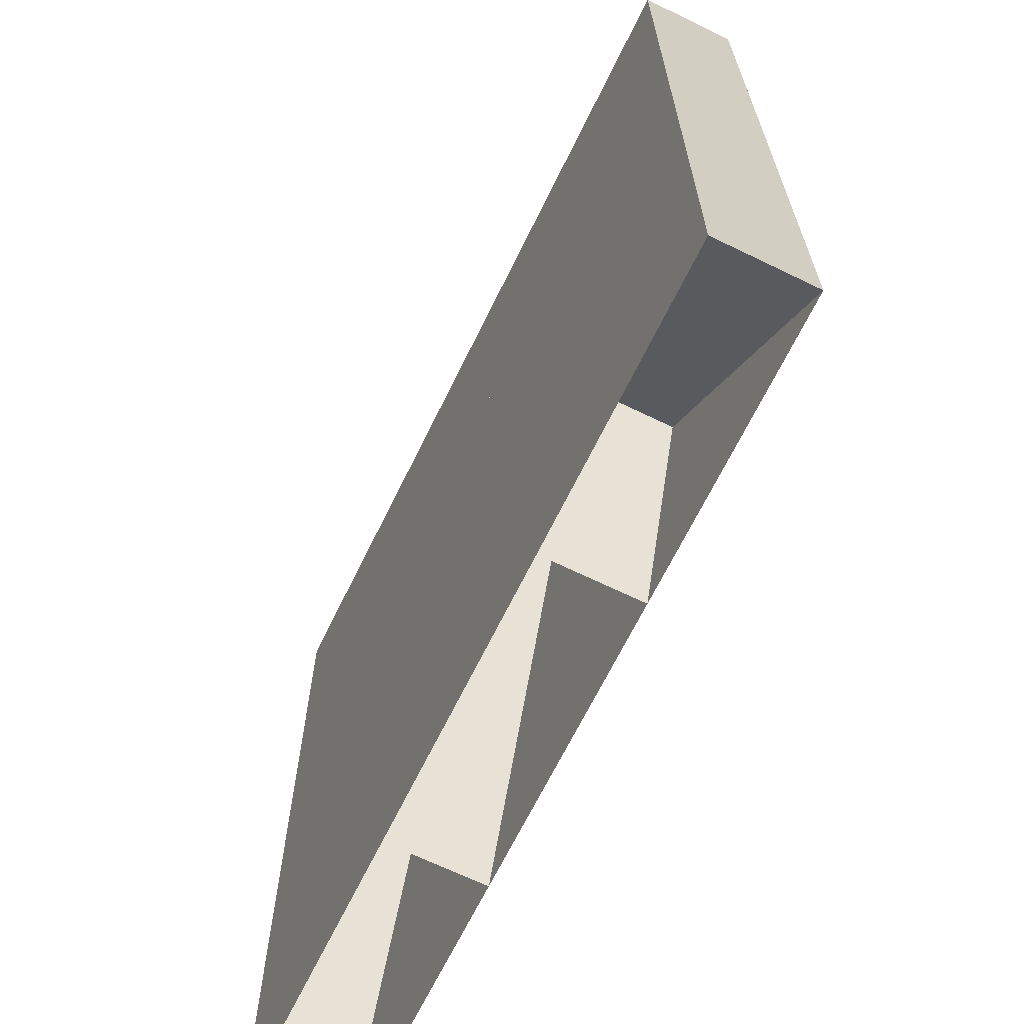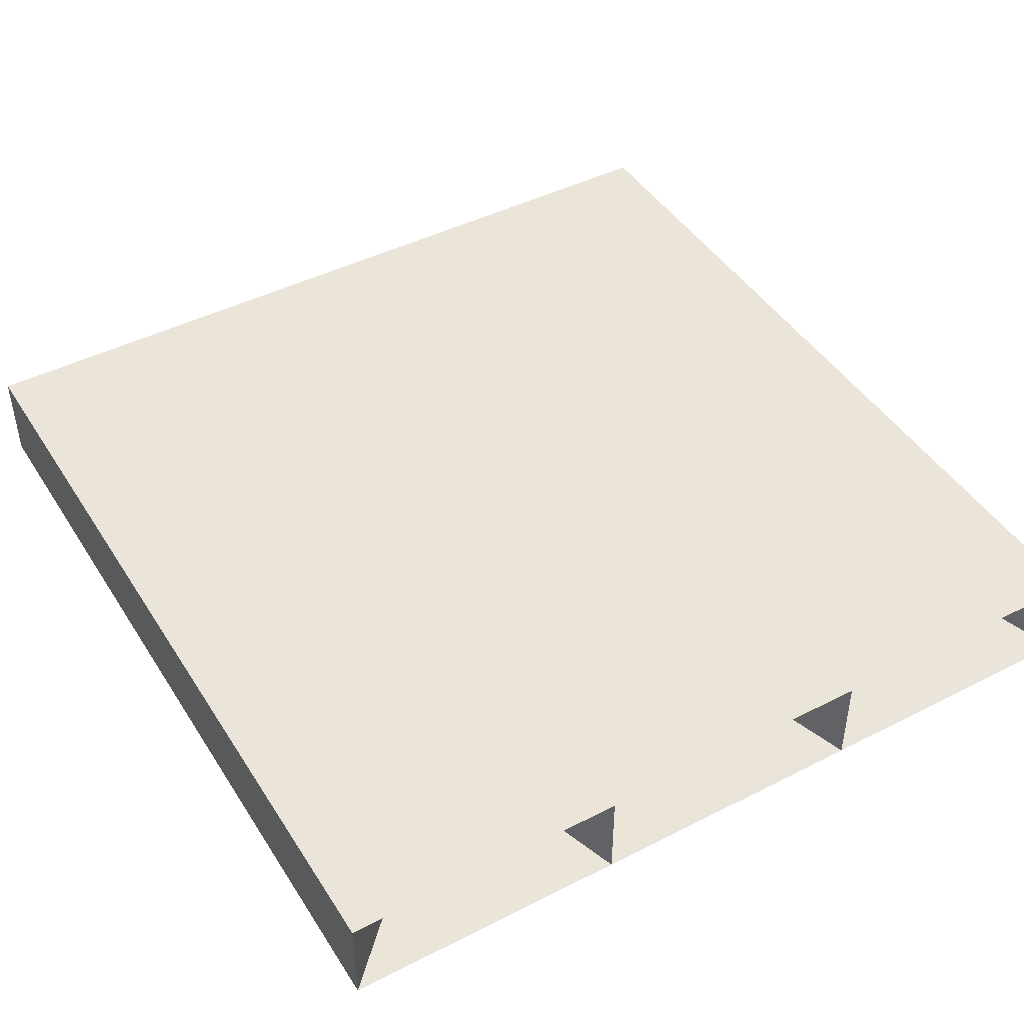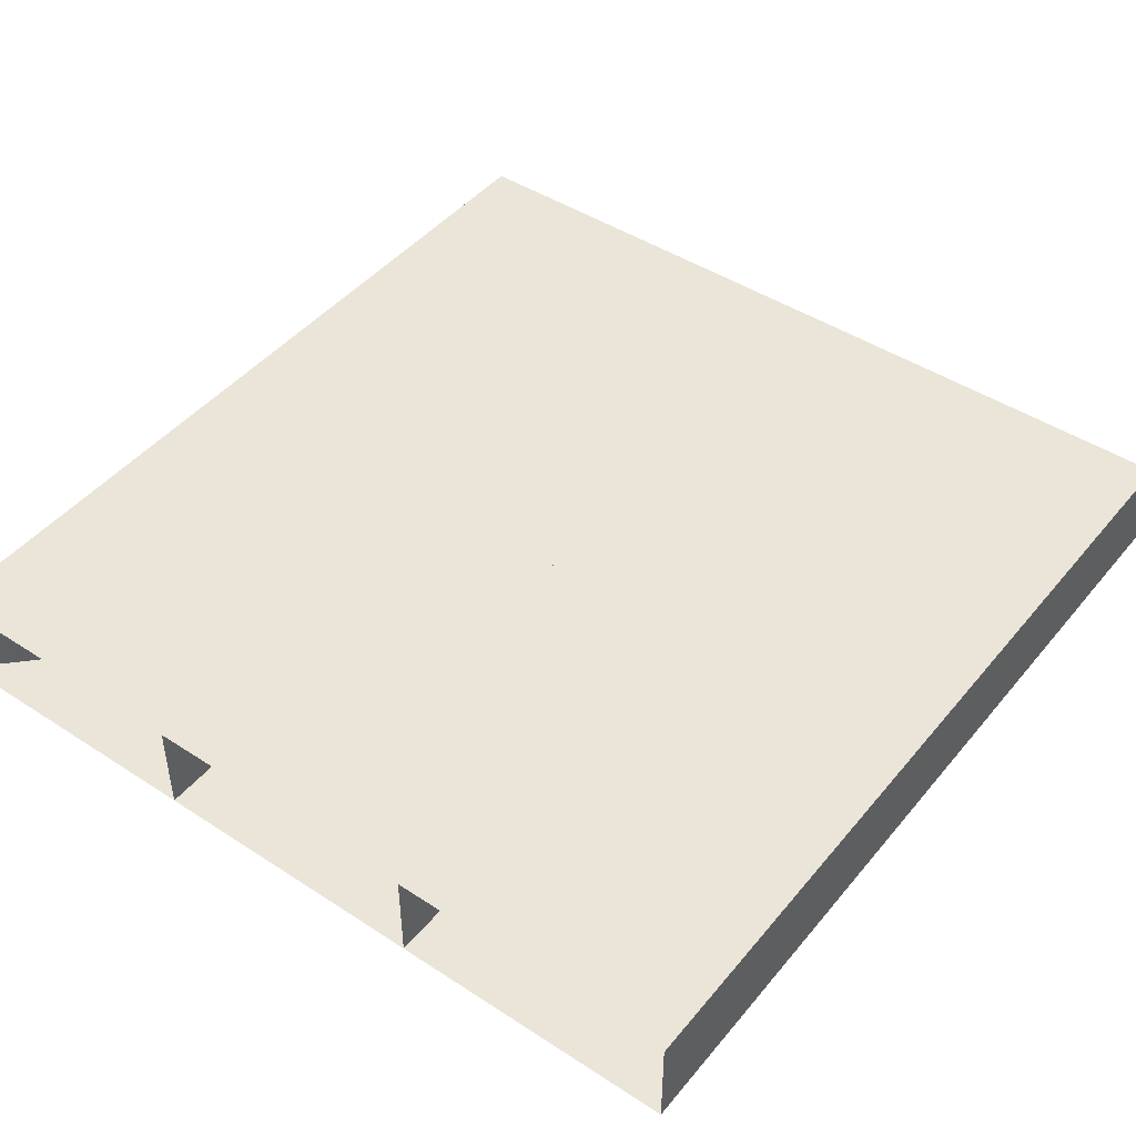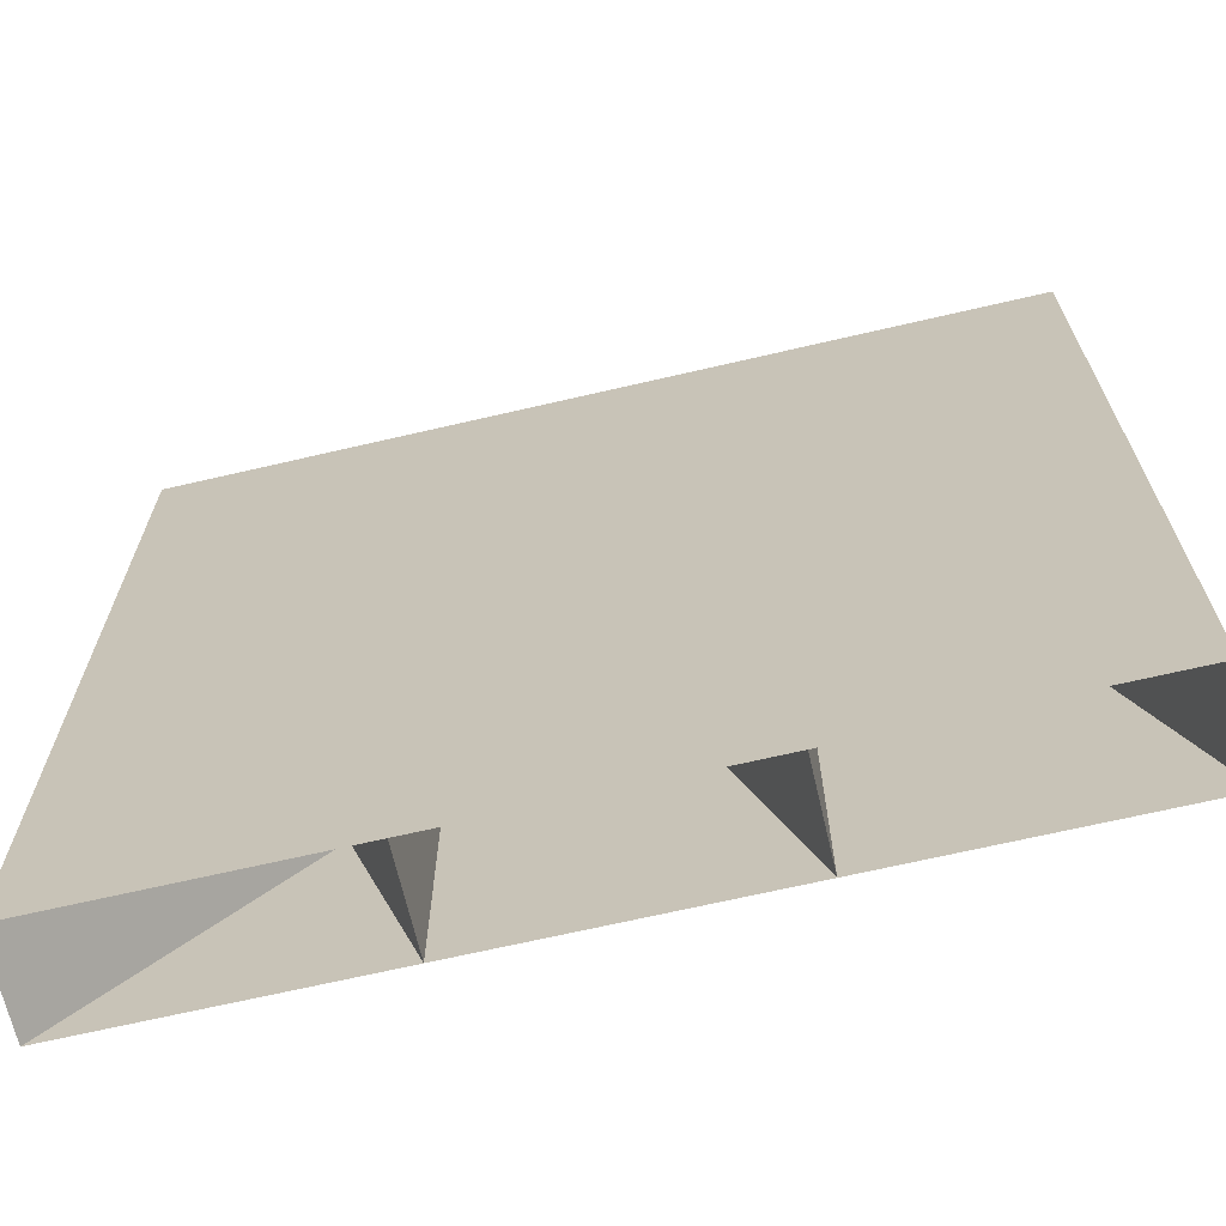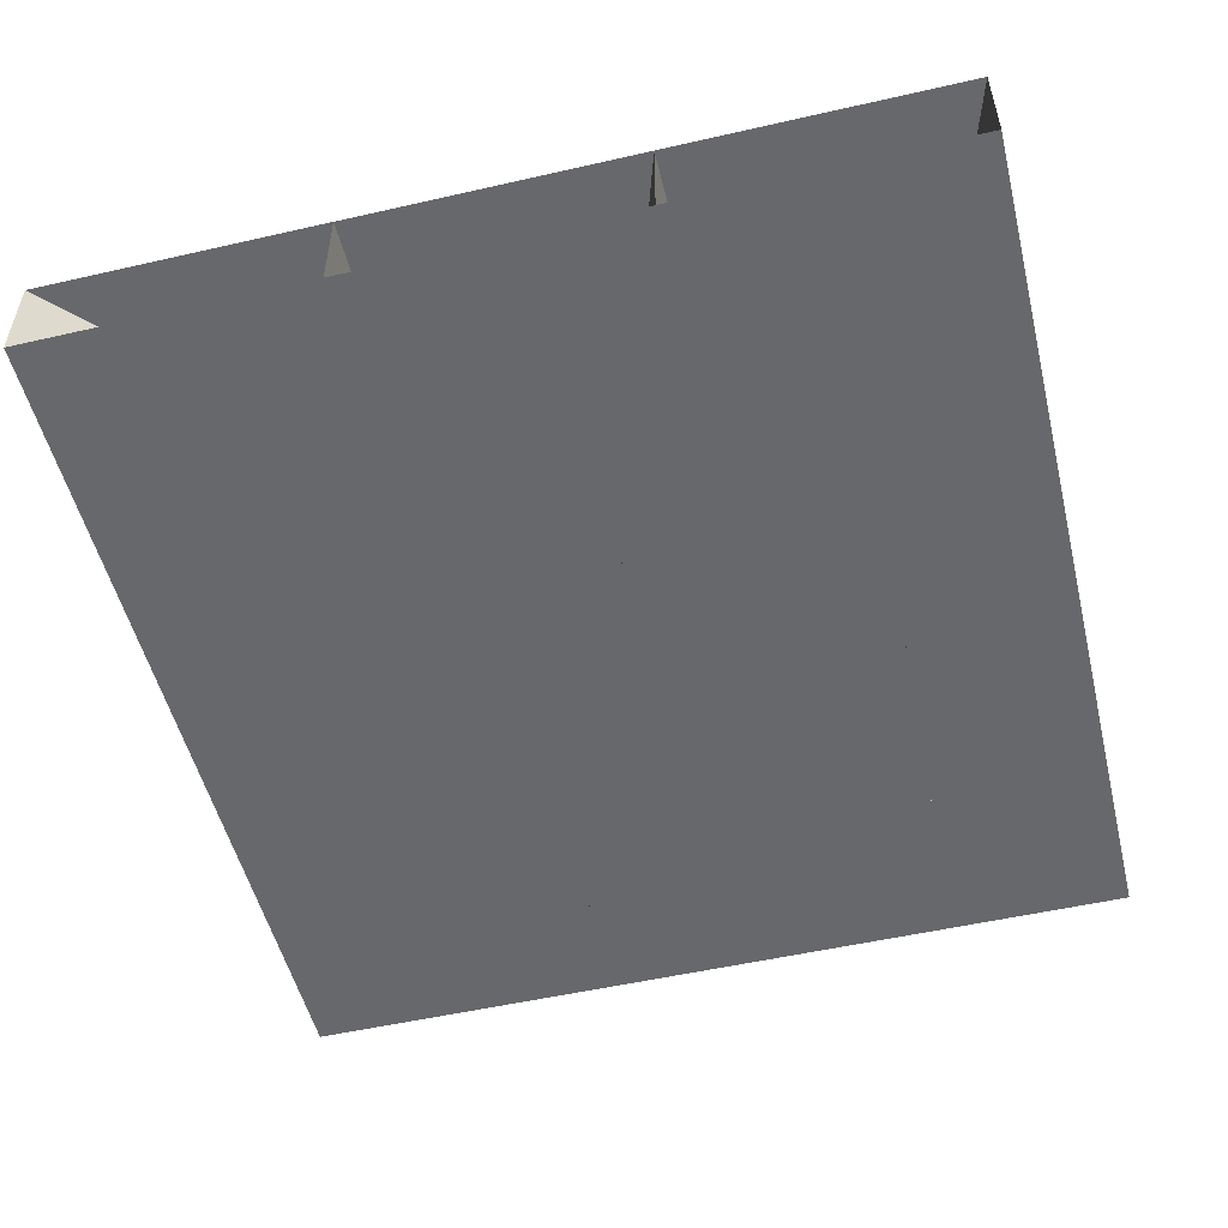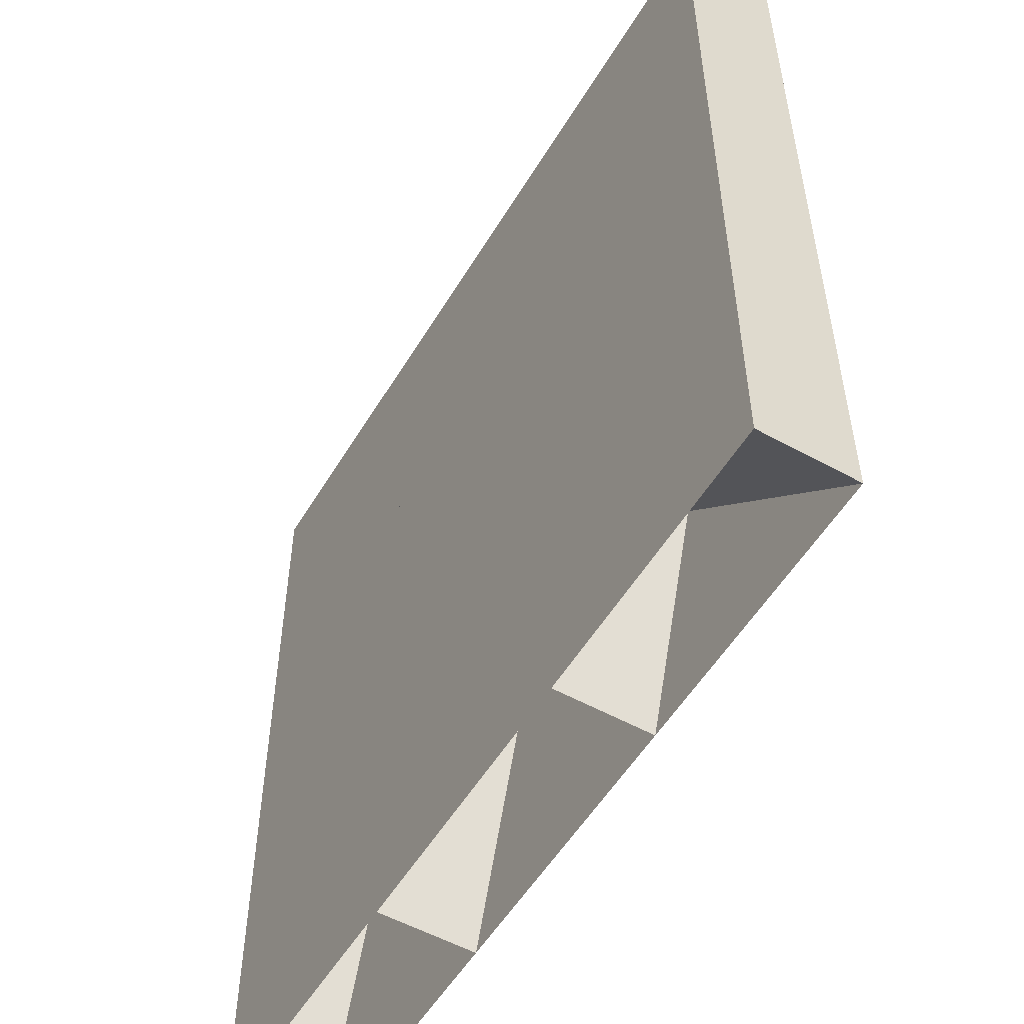
<metadata>
{"format":"obj","ext":"obj","renderer":"f3d","projection":"perspective","resolution":1024,"background":"white","views":[{"elev":-67.1,"azim":-116.0,"up":"+Y"},{"elev":45.0,"azim":-30.5,"up":"+Z"},{"elev":45.5,"azim":-143.1,"up":"+Z"},{"elev":-68.1,"azim":13.1,"up":"+Y"},{"elev":-52.5,"azim":13.8,"up":"+Z"},{"elev":-54.0,"azim":-120.5,"up":"+Y"}]}
</metadata>
<code>
v 3822 -1158 232.3
v 3822 -1128 232.3
v 3822 -1097 232.3
v 3822 -1067 232.3
v 3852 -1158 232.3
v 3852 -1128 232.3
v 3852 -1097 232.3
v 3852 -1067 232.3
v 3881 -1158 232.3
v 3881 -1128 232.3
v 3881 -1097 232.3
v 3881 -1067 232.3
v 3911 -1158 232.3
v 3911 -1128 232.3
v 3911 -1097 232.3
v 3911 -1067 232.3
v 3822 -1158 222.3
v 3822 -1128 222.3
v 3822 -1097 222.3
v 3822 -1067 222.3
v 3852 -1158 222.3
v 3852 -1128 222.3
v 3852 -1097 222.3
v 3852 -1067 222.3
v 3881 -1158 222.3
v 3881 -1128 222.3
v 3881 -1097 222.3
v 3881 -1067 222.3
v 3911 -1158 222.3
v 3911 -1128 222.3
v 3911 -1097 222.3
v 3911 -1067 222.3
f 1 2 6
f 1 6 5
f 2 3 7
f 2 7 6
f 3 4 8
f 3 8 7
f 5 6 10
f 5 10 9
f 6 7 11
f 6 11 10
f 7 8 12
f 7 12 11
f 9 10 14
f 9 14 13
f 10 11 15
f 10 15 14
f 11 12 16
f 11 16 15
f 17 22 18
f 17 21 22
f 18 23 19
f 18 22 23
f 19 24 20
f 19 23 24
f 21 26 22
f 21 25 26
f 22 27 23
f 22 26 27
f 23 28 24
f 23 27 28
f 25 30 26
f 25 29 30
f 26 31 27
f 26 30 31
f 27 32 28
f 27 31 32
f 1 2 18
f 1 18 17
f 2 3 19
f 2 19 18
f 3 4 20
f 3 20 19
f 4 5 21
f 4 21 20
f 5 6 22
f 5 22 21
f 6 7 23
f 6 23 22
f 7 8 24
f 7 24 23
f 8 9 25
f 8 25 24
f 9 10 26
f 9 26 25
f 10 11 27
f 10 27 26
f 11 12 28
f 11 28 27
f 12 13 29
f 12 29 28
f 13 14 30
f 13 30 29
f 14 15 31
f 14 31 30
f 15 16 32
f 15 32 31
f 16 1 17
f 16 17 32

</code>
